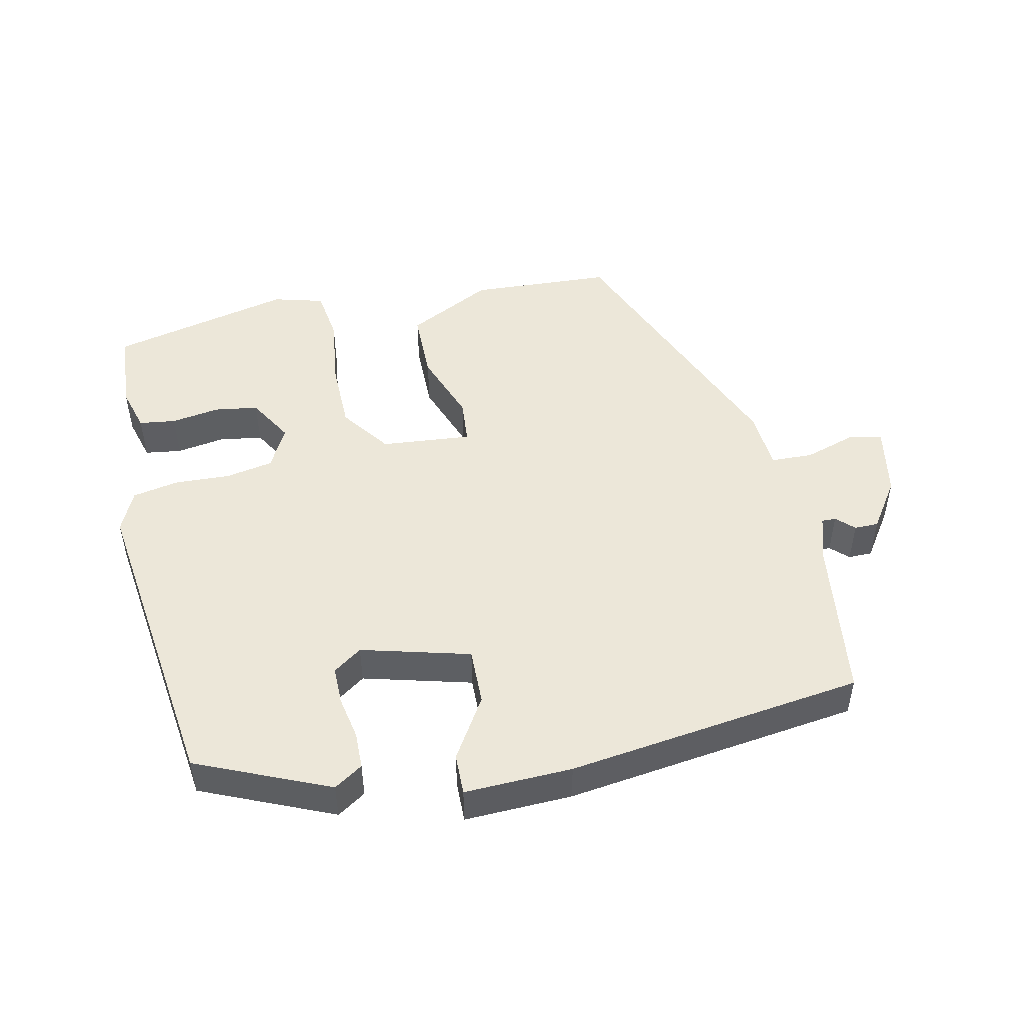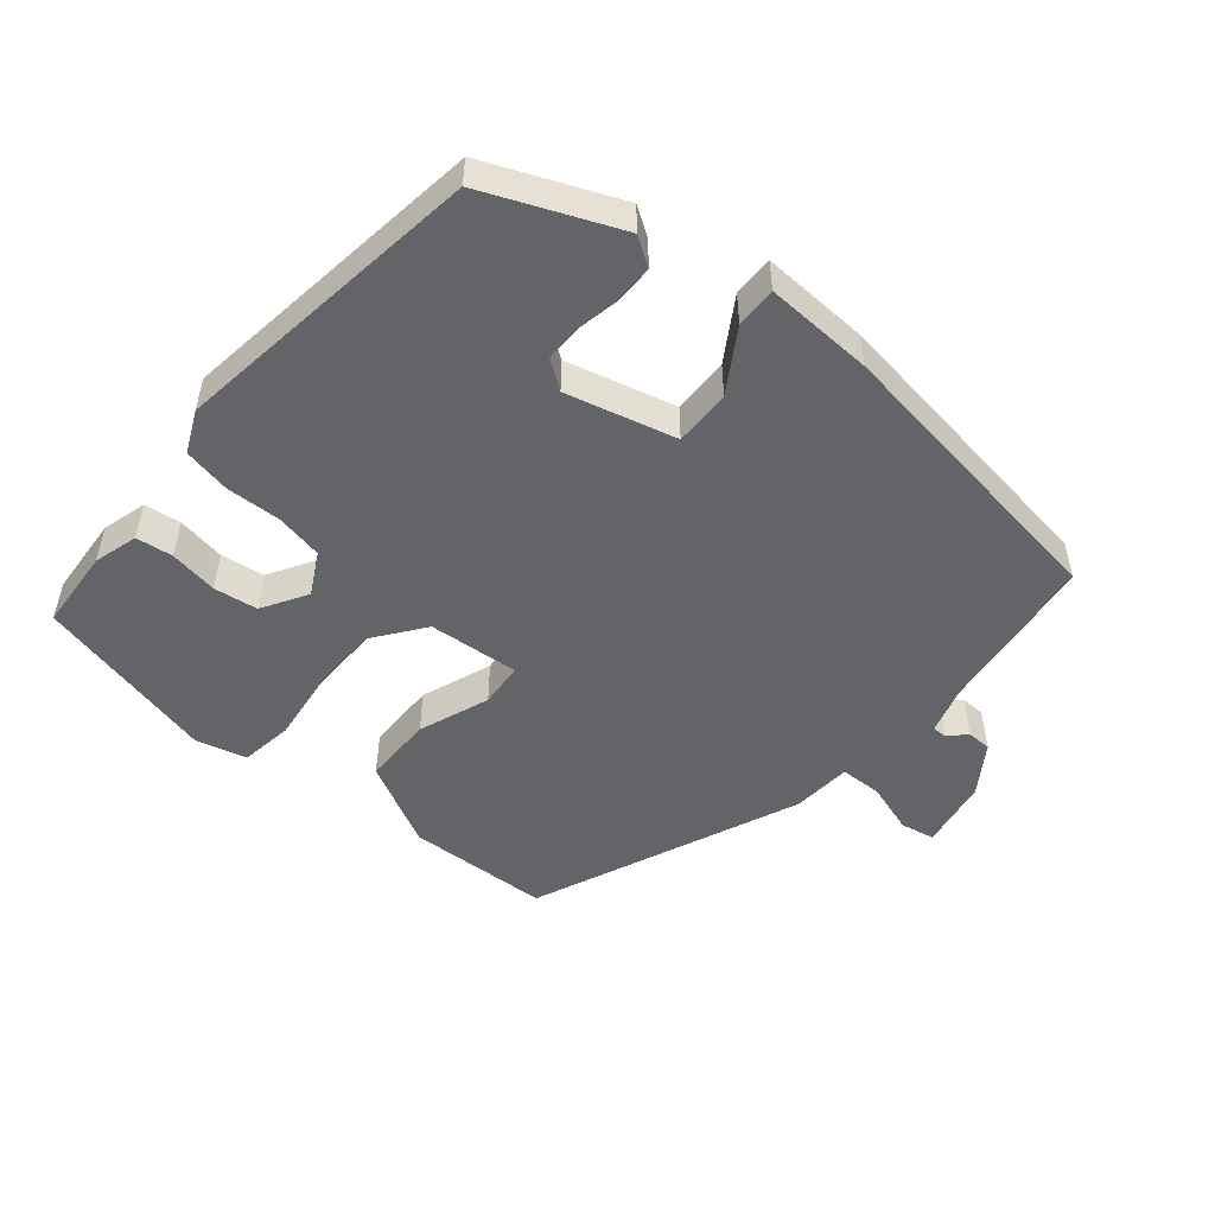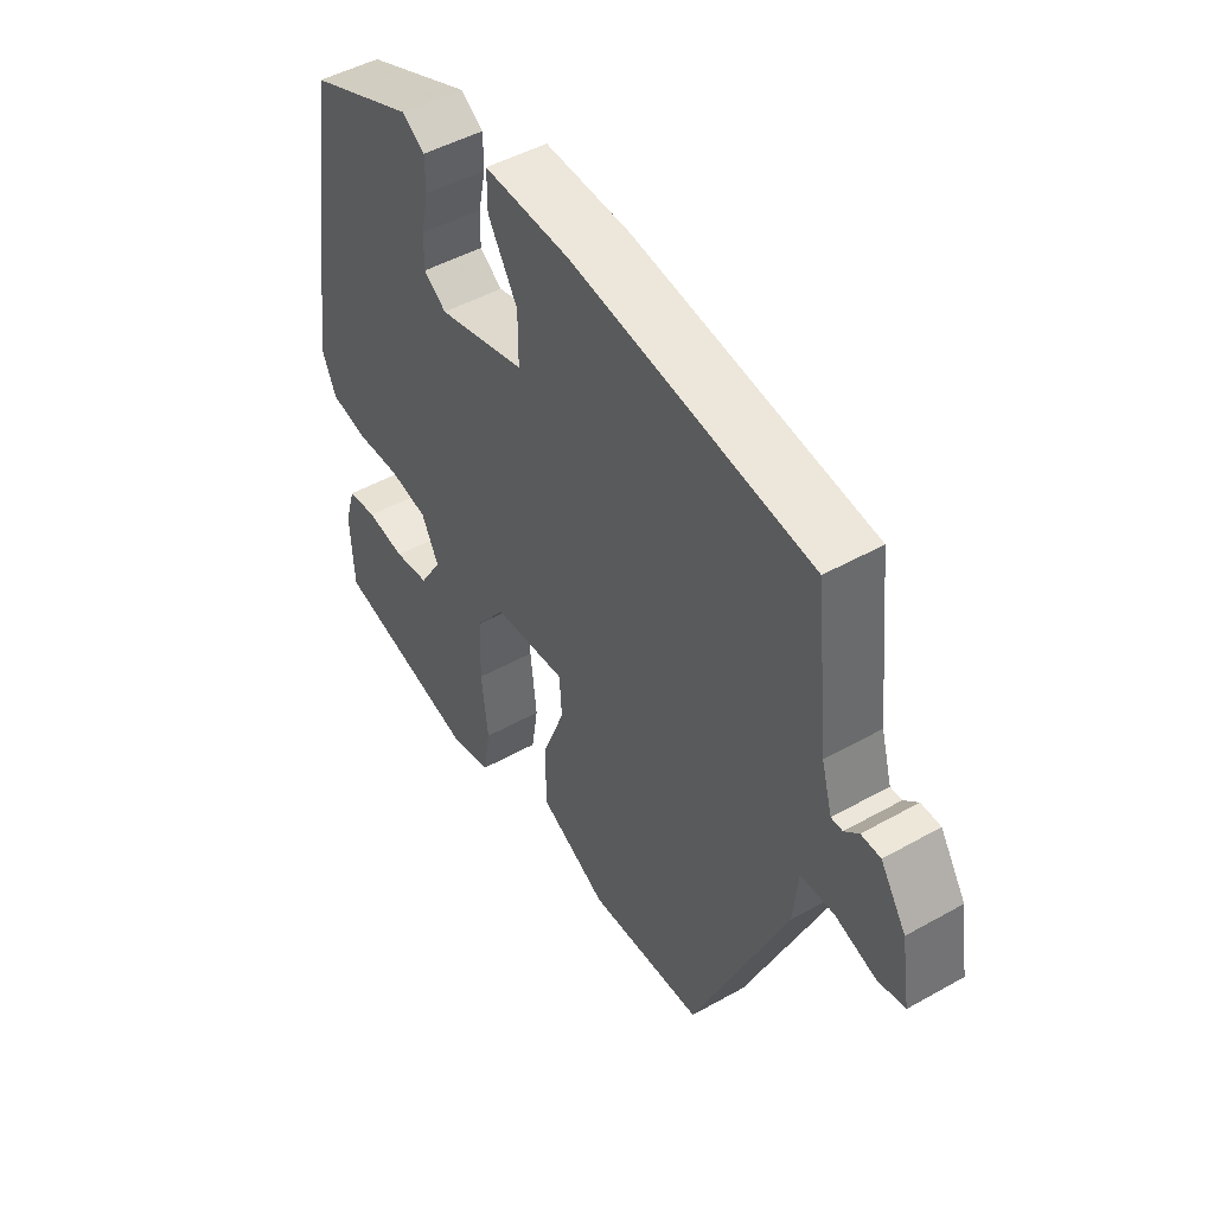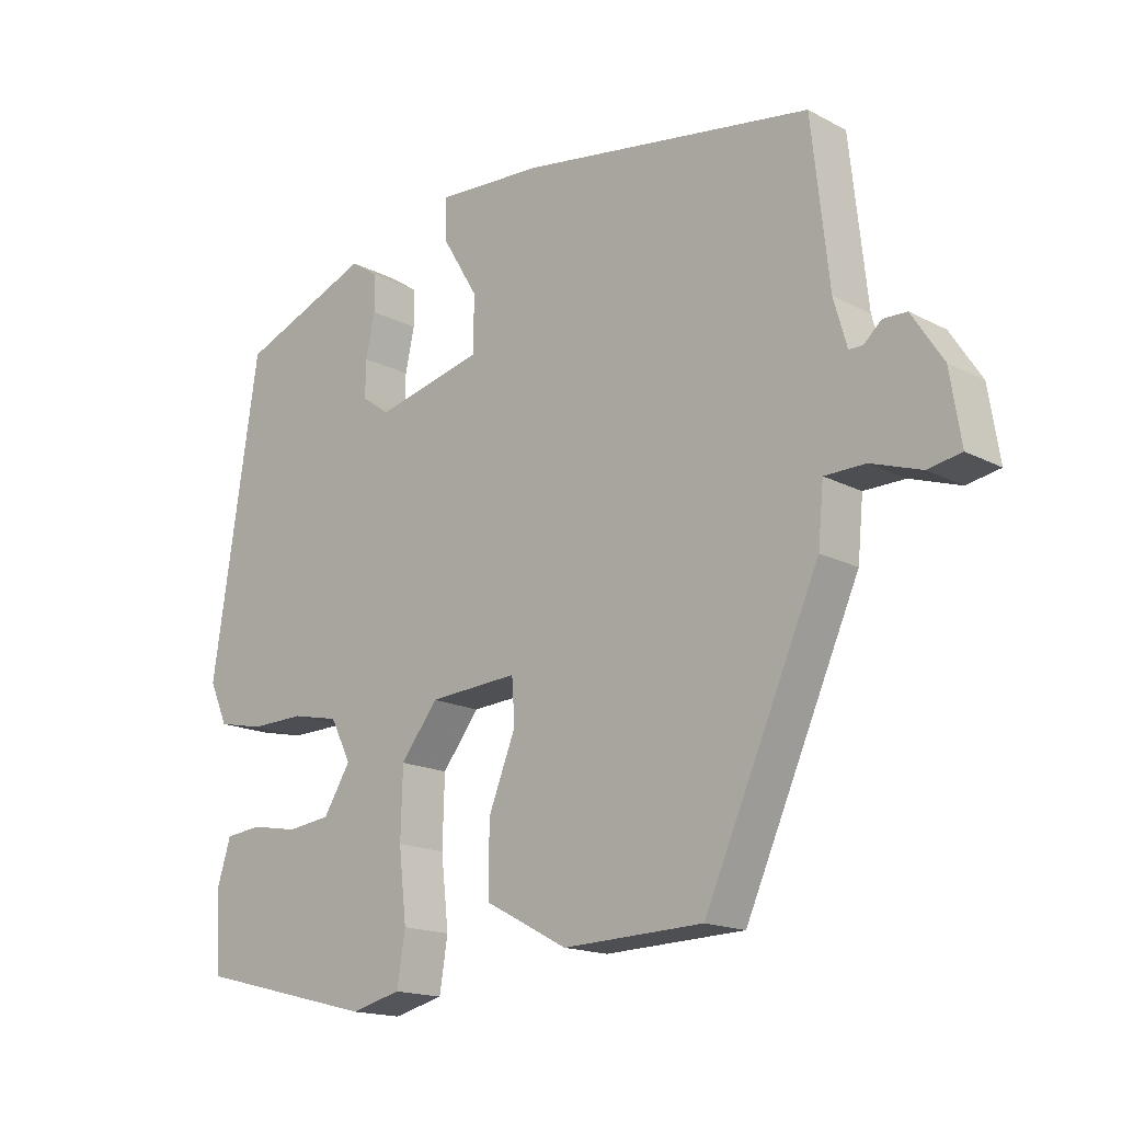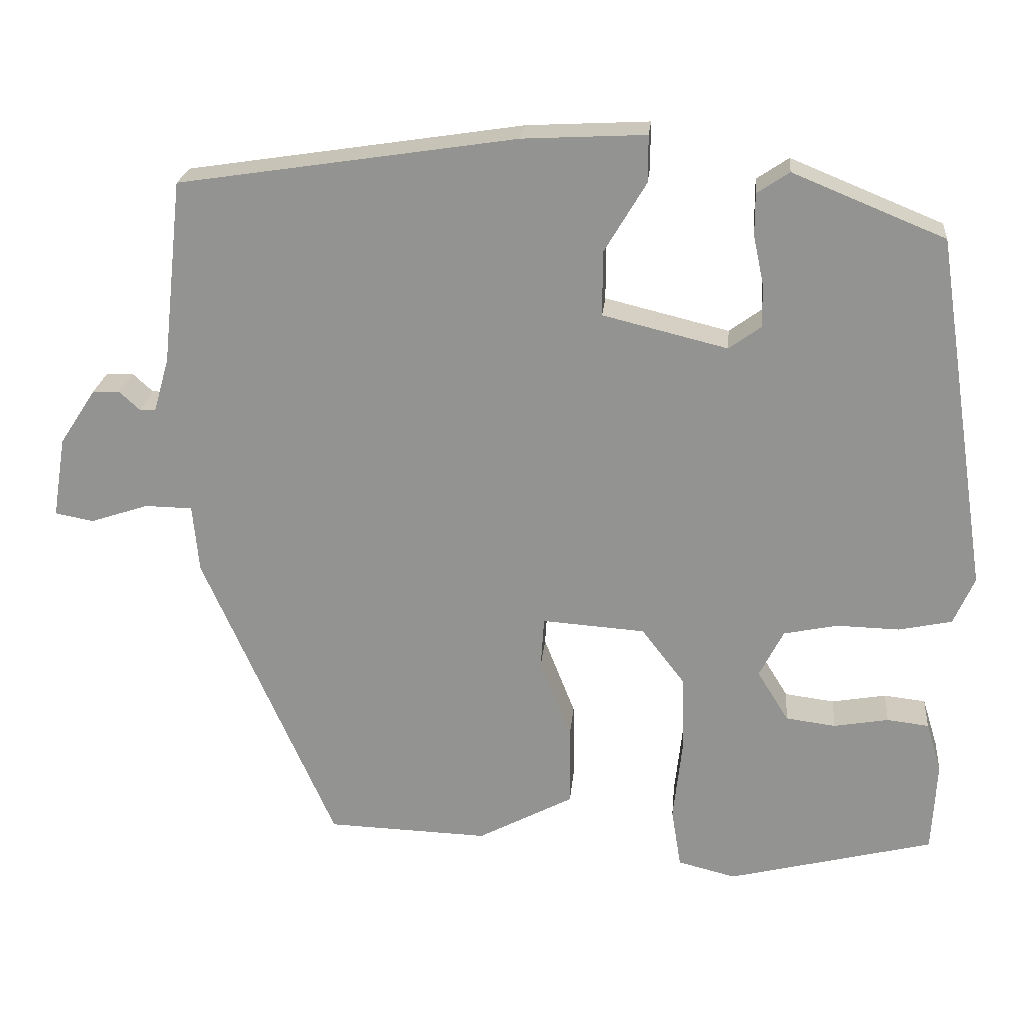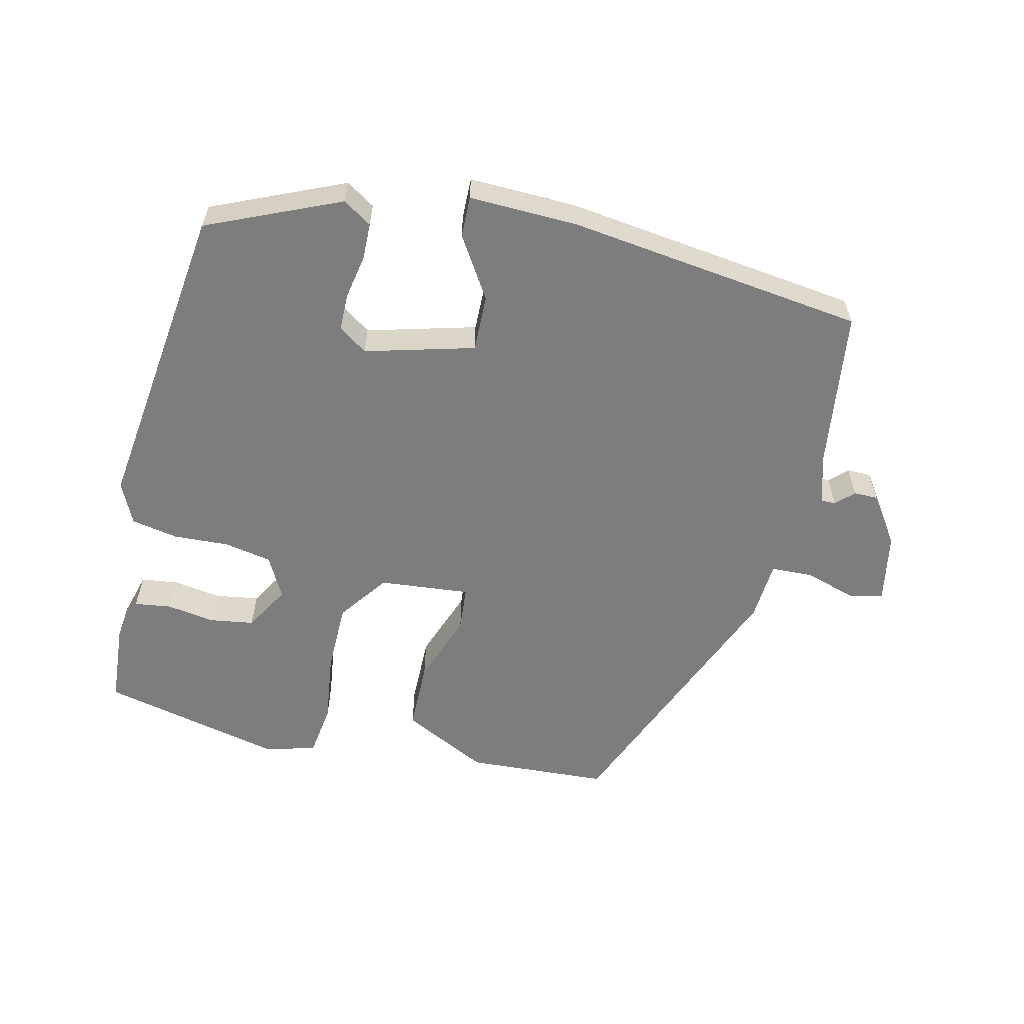
<metadata>
{"format":"obj","ext":"obj","renderer":"f3d","projection":"perspective","resolution":1024,"background":"white","views":[{"elev":49.6,"azim":-11.1,"up":"+Y"},{"elev":-51.2,"azim":-39.2,"up":"+Y"},{"elev":47.2,"azim":57.5,"up":"+Z"},{"elev":-16.4,"azim":43.0,"up":"+Z"},{"elev":22.5,"azim":-174.6,"up":"+Z"},{"elev":-59.2,"azim":-11.9,"up":"+Y"}]}
</metadata>
<code>
v 0.314 0.07 -0.464
v 0.113 0.07 -0.471
v -0.006 0.07 -0.408
v -0.005 0.07 -0.309
v 0.034 0.07 -0.21
v 0.03 0.07 -0.147
v -0.098 0.07 -0.156
v -0.151 0.07 -0.225
v -0.154 0.07 -0.323
v -0.143 0.07 -0.423
v -0.155 0.07 -0.497
v -0.227 0.07 -0.515
v -0.483 0.07 -0.451
v -0.489 0.07 -0.337
v -0.47 0.07 -0.275
v -0.418 0.07 -0.269
v -0.35 0.07 -0.281
v -0.288 0.07 -0.273
v -0.249 0.07 -0.21
v -0.279 0.07 -0.151
v -0.346 0.07 -0.137
v -0.424 0.07 -0.139
v -0.49 0.07 -0.125
v -0.516 0.07 -0.066
v -0.449 0.07 0.376
v -0.26 0.07 0.453
v -0.22 0.07 0.426
v -0.22 0.07 0.374
v -0.233 0.07 0.313
v -0.234 0.07 0.26
v -0.194 0.07 0.231
v -0.039 0.07 0.269
v -0.039 0.07 0.349
v -0.091 0.07 0.436
v -0.091 0.07 0.494
v 0.062 0.07 0.486
v 0.482 0.07 0.422
v 0.507 0.07 0.193
v 0.526 0.07 0.126
v 0.546 0.07 0.126
v 0.571 0.07 0.149
v 0.605 0.07 0.148
v 0.65 0.07 0.079
v 0.666 0.07 -0.021
v 0.618 0.07 -0.03
v 0.546 0.07 -0.006
v 0.487 0.07 -0.007
v 0.479 0.07 -0.091
v 0.314 0 -0.464
v 0.113 0 -0.471
v -0.006 0 -0.408
v -0.005 0 -0.309
v 0.034 0 -0.21
v 0.03 0 -0.147
v -0.098 0 -0.156
v -0.151 0 -0.225
v -0.154 0 -0.323
v -0.143 0 -0.423
v -0.155 0 -0.497
v -0.227 0 -0.515
v -0.483 0 -0.451
v -0.489 0 -0.337
v -0.47 0 -0.275
v -0.418 0 -0.269
v -0.35 0 -0.281
v -0.288 0 -0.273
v -0.249 0 -0.21
v -0.279 0 -0.151
v -0.346 0 -0.137
v -0.424 0 -0.139
v -0.49 0 -0.125
v -0.516 0 -0.066
v -0.449 0 0.376
v -0.26 0 0.453
v -0.22 0 0.426
v -0.22 0 0.374
v -0.233 0 0.313
v -0.234 0 0.26
v -0.194 0 0.231
v -0.039 0 0.269
v -0.039 0 0.349
v -0.091 0 0.436
v -0.091 0 0.494
v 0.062 0 0.486
v 0.482 0 0.422
v 0.507 0 0.193
v 0.526 0 0.126
v 0.546 0 0.126
v 0.571 0 0.149
v 0.605 0 0.148
v 0.65 0 0.079
v 0.666 0 -0.021
v 0.618 0 -0.03
v 0.546 0 -0.006
v 0.487 0 -0.007
v 0.479 0 -0.091
f 3 4 5
f 2 3 5
f 1 2 5
f 48 1 5
f 47 48 5
f 44 45 46
f 43 44 46
f 42 43 46
f 41 42 46
f 40 41 46
f 39 40 46 47
f 47 5 6
f 39 47 6
f 38 39 6
f 36 37 38
f 35 36 38
f 34 35 38
f 33 34 38
f 32 33 38 6
f 27 28 29
f 26 27 29
f 25 26 29
f 24 25 29
f 23 24 29
f 22 23 29
f 21 22 29
f 20 21 29 30
f 19 20 30 31
f 15 16 17
f 14 15 17
f 13 14 17
f 12 13 17
f 11 12 17
f 10 11 17
f 9 10 17
f 9 17 18
f 8 9 18 19
f 31 32 6 7
f 7 8 19 31
f 53 52 51
f 53 51 50
f 53 50 49
f 53 49 96
f 53 96 95
f 94 93 92
f 94 92 91
f 94 91 90
f 94 90 89
f 94 89 88
f 95 94 88 87
f 54 53 95
f 54 95 87
f 54 87 86
f 86 85 84
f 86 84 83
f 86 83 82
f 86 82 81
f 54 86 81 80
f 77 76 75
f 77 75 74
f 77 74 73
f 77 73 72
f 77 72 71
f 77 71 70
f 77 70 69
f 78 77 69 68
f 79 78 68 67
f 65 64 63
f 65 63 62
f 65 62 61
f 65 61 60
f 65 60 59
f 65 59 58
f 65 58 57
f 66 65 57
f 67 66 57 56
f 55 54 80 79
f 79 67 56 55
f 1 49 50 2
f 2 50 51 3
f 3 51 52 4
f 4 52 53 5
f 5 53 54 6
f 6 54 55 7
f 7 55 56 8
f 8 56 57 9
f 9 57 58 10
f 10 58 59 11
f 11 59 60 12
f 12 60 61 13
f 13 61 62 14
f 14 62 63 15
f 15 63 64 16
f 16 64 65 17
f 17 65 66 18
f 18 66 67 19
f 19 67 68 20
f 20 68 69 21
f 21 69 70 22
f 22 70 71 23
f 23 71 72 24
f 24 72 73 25
f 25 73 74 26
f 26 74 75 27
f 27 75 76 28
f 28 76 77 29
f 29 77 78 30
f 30 78 79 31
f 31 79 80 32
f 32 80 81 33
f 33 81 82 34
f 34 82 83 35
f 35 83 84 36
f 36 84 85 37
f 37 85 86 38
f 38 86 87 39
f 39 87 88 40
f 40 88 89 41
f 41 89 90 42
f 42 90 91 43
f 43 91 92 44
f 44 92 93 45
f 45 93 94 46
f 46 94 95 47
f 47 95 96 48
f 48 96 49 1

</code>
